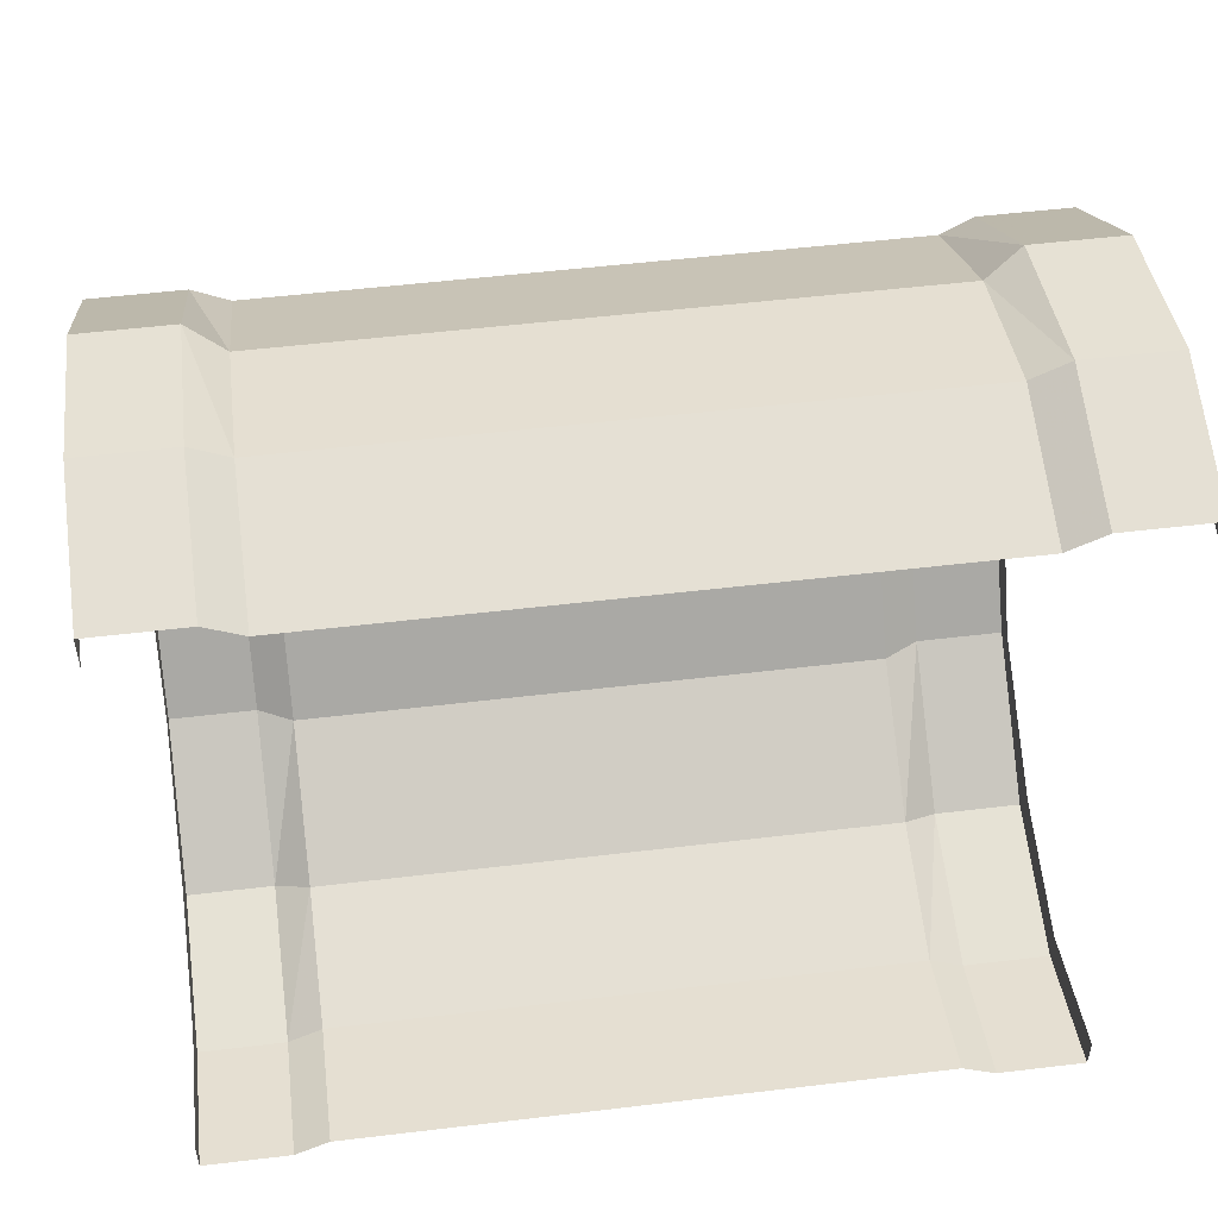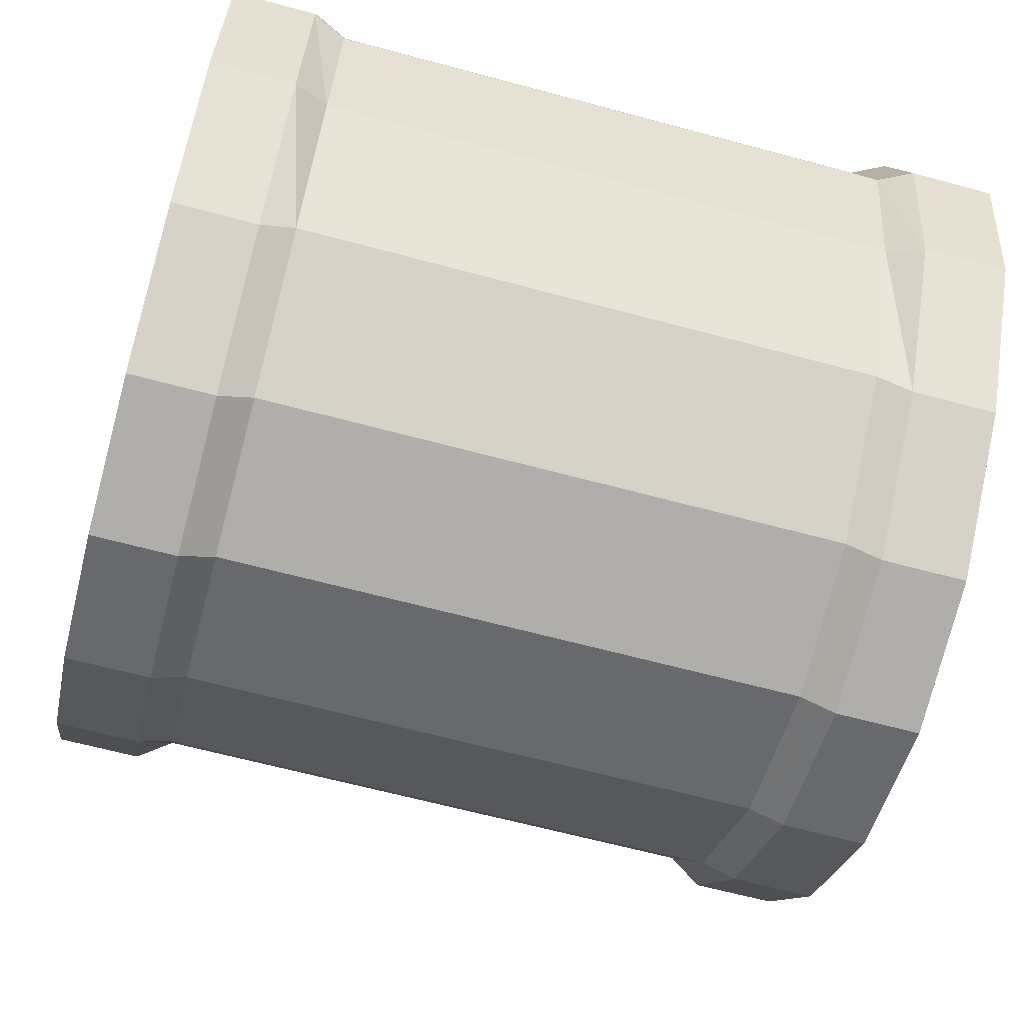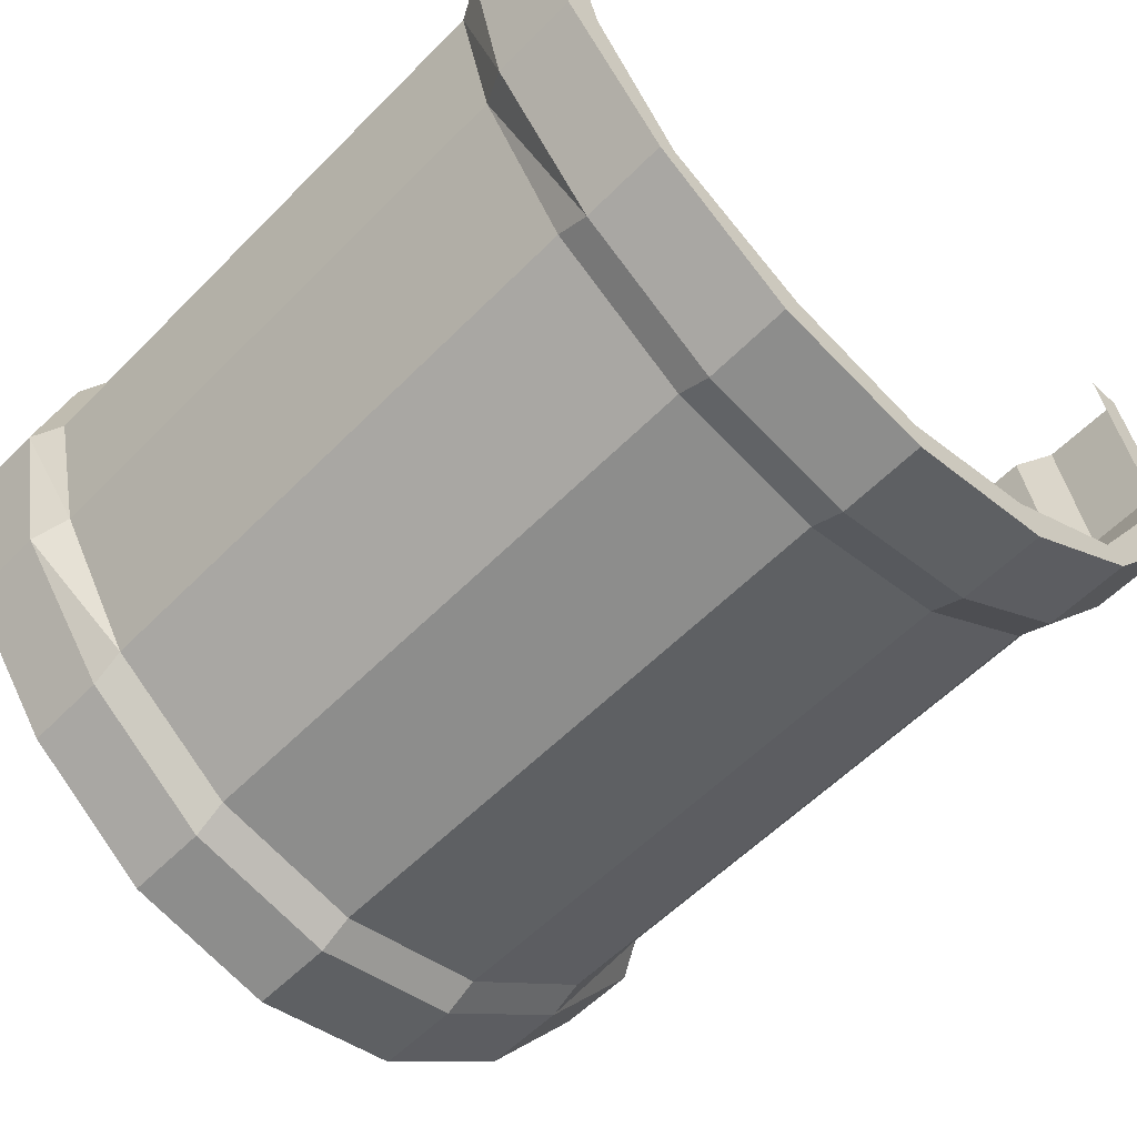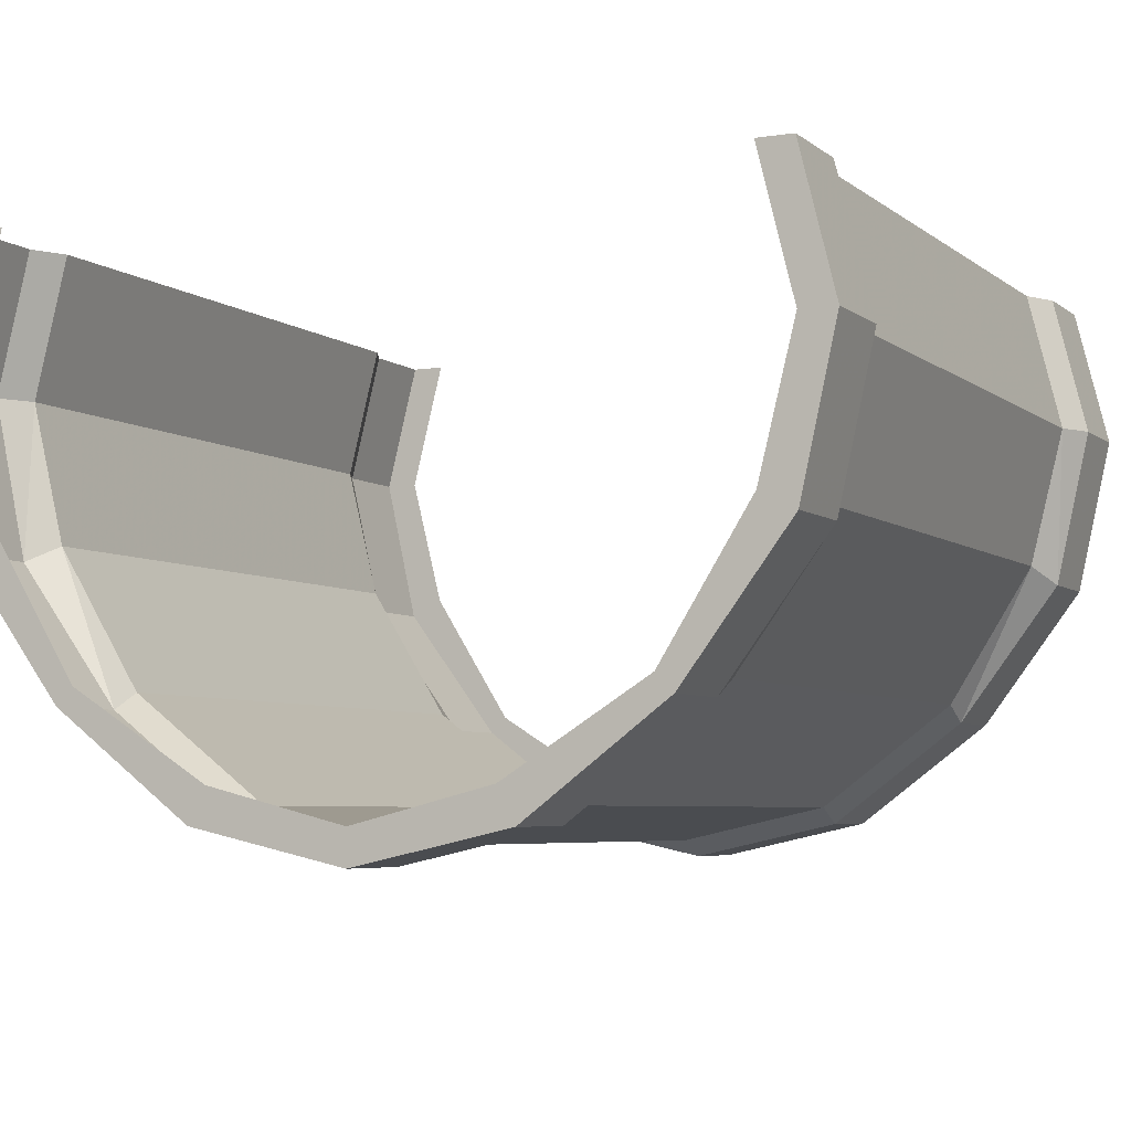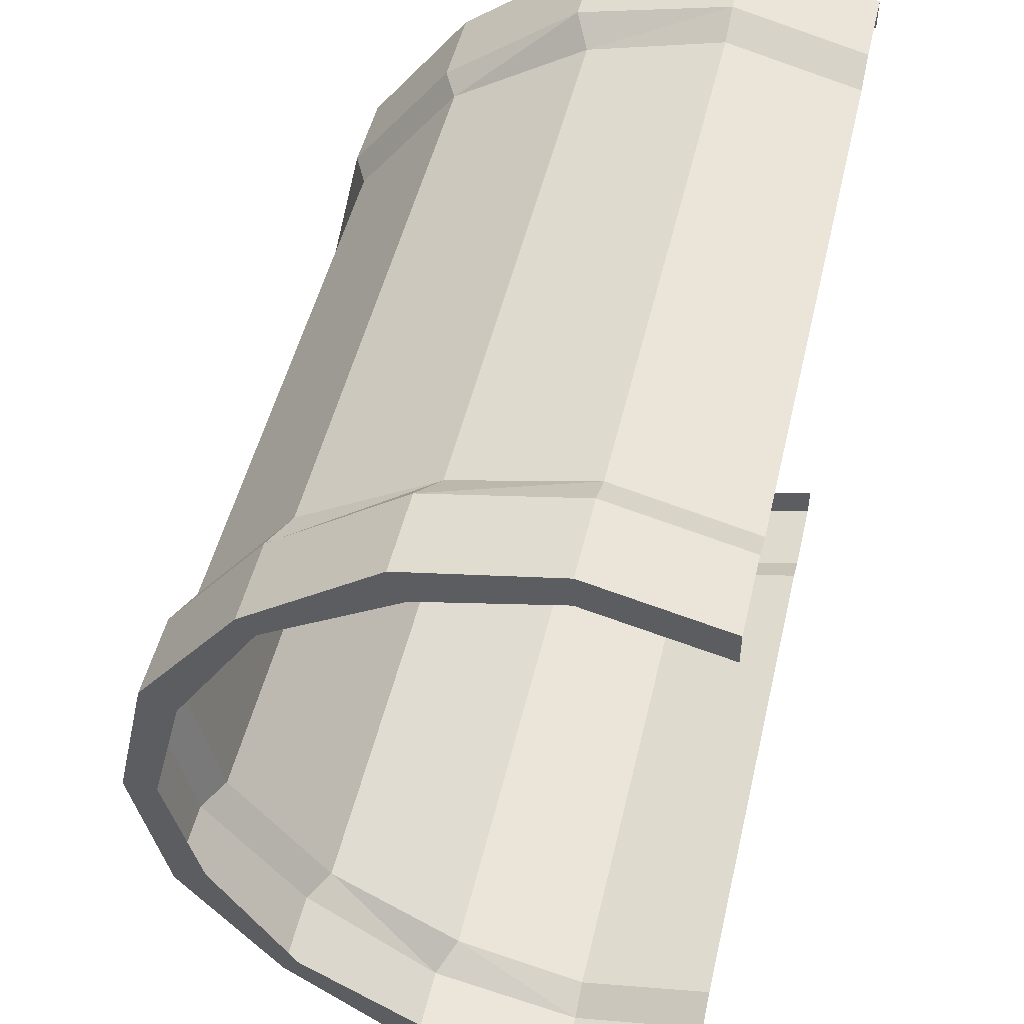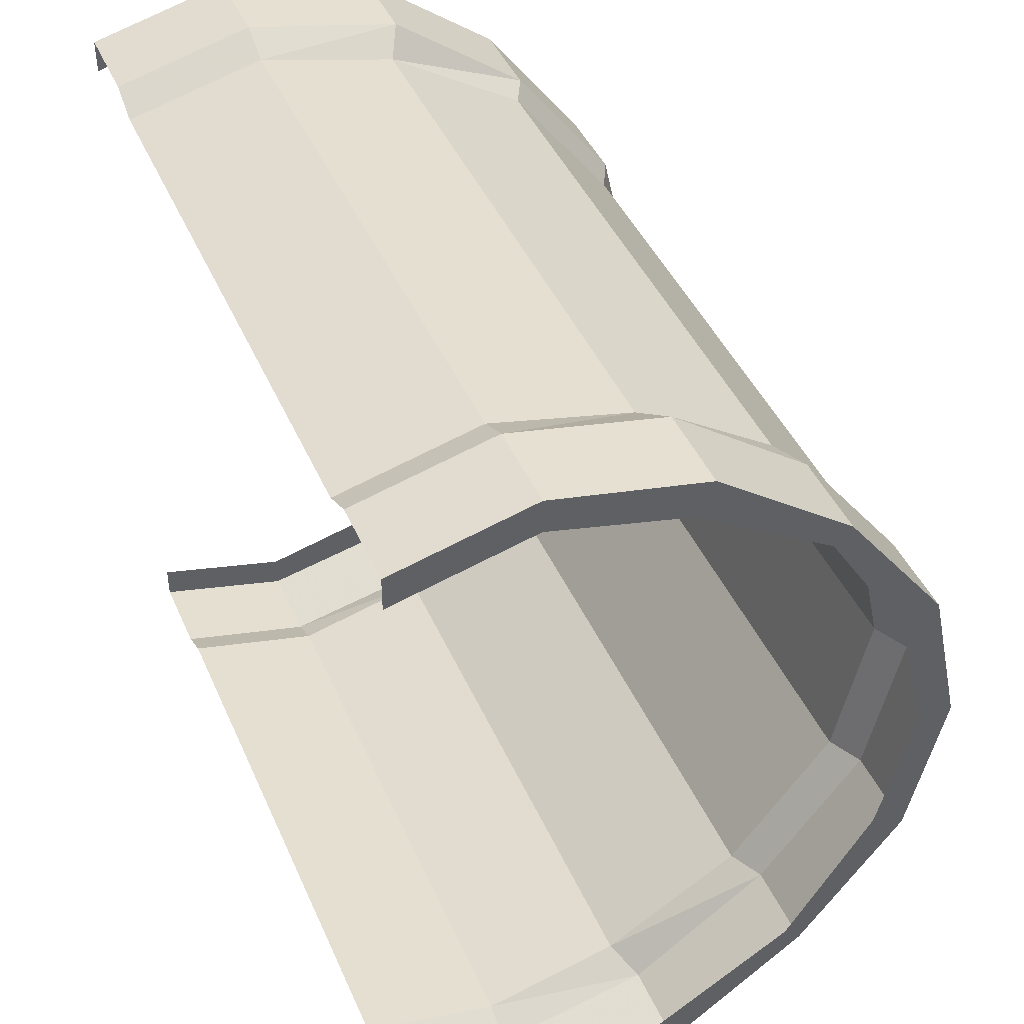
<metadata>
{"format":"obj","ext":"obj","renderer":"f3d","projection":"perspective","resolution":1024,"background":"white","views":[{"elev":52.1,"azim":-7.4,"up":"+Y"},{"elev":-65.2,"azim":164.9,"up":"+Z"},{"elev":-57.5,"azim":46.2,"up":"+Z"},{"elev":-5.4,"azim":-64.3,"up":"+Z"},{"elev":49.6,"azim":-76.9,"up":"+Y"},{"elev":43.7,"azim":67.3,"up":"+Y"}]}
</metadata>
<code>
v 0.1172 -1 -0.5625
v 0.1172 -0.9844 -0.5
v 0.1016 -0.9922 -0.5
v 0.1016 -1.008 -0.5625
v 0.1172 -0.9844 -0.625
v 0.3828 -0.9844 -0.625
v 0.3828 -1 -0.5625
v 0.3828 -0.9844 -0.5
v 0.3984 -1.008 -0.5625
v 0.3984 -0.9922 -0.5
v 0.4375 -0.9922 -0.5
v 0.4375 -1.008 -0.5625
v 0.4375 -0.9922 -0.5625
v 0.4375 -0.9766 -0.5
v 0.1016 -0.9922 -0.6328
v 0.1172 -0.9453 -0.6875
v 0.3828 -0.9453 -0.6875
v 0.3984 -0.9453 -0.6953
v 0.3984 -0.9922 -0.6328
v 0.4375 -0.9922 -0.6328
v 0.4375 -0.9766 -0.625
v 0.1016 -0.9453 -0.6953
v 0.1172 -0.8828 -0.7344
v 0.3828 -0.8828 -0.7344
v 0.3984 -0.8828 -0.7422
v 0.4375 -0.9453 -0.6953
v 0.1016 -0.8828 -0.7422
v 0.1172 -0.8125 -0.75
v 0.3828 -0.8125 -0.75
v 0.3984 -0.8125 -0.7578
v 0.4375 -0.8828 -0.7422
v 0.4375 -0.875 -0.7266
v 0.4375 -0.9375 -0.6875
v 0.1016 -0.8125 -0.7578
v 0.1172 -0.7422 -0.7344
v 0.3828 -0.7422 -0.7344
v 0.3984 -0.7422 -0.7422
v 0.4375 -0.8125 -0.7578
v 0.4375 -0.8125 -0.7422
v 0.0625 -0.8125 -0.7578
v 0.0625 -0.8828 -0.7422
v 0.0625 -0.875 -0.7266
v 0.0625 -0.8125 -0.7422
v 0.0625 -0.7422 -0.7422
v 0.1016 -0.7422 -0.7422
v 0.1172 -0.6797 -0.6875
v 0.3828 -0.6797 -0.6875
v 0.3984 -0.6797 -0.6953
v 0.4375 -0.7422 -0.7422
v 0.4375 -0.75 -0.7266
v 0.0625 -0.9453 -0.6953
v 0.0625 -0.9375 -0.6875
v 0.0625 -0.9922 -0.6328
v 0.0625 -0.9766 -0.625
v 0.0625 -1.008 -0.5625
v 0.0625 -0.9922 -0.5625
v 0.0625 -0.9922 -0.5
v 0.0625 -0.9766 -0.5
v 0.1172 -0.6406 -0.5
v 0.1172 -0.625 -0.5625
v 0.1016 -0.6172 -0.5625
v 0.1016 -0.6328 -0.5
v 0.0625 -0.6328 -0.5
v 0.0625 -0.6172 -0.5625
v 0.0625 -0.6328 -0.5625
v 0.0625 -0.6484 -0.5
v 0.1172 -0.6406 -0.625
v 0.1016 -0.6328 -0.6328
v 0.0625 -0.6328 -0.6328
v 0.0625 -0.6484 -0.625
v 0.1016 -0.6797 -0.6953
v 0.0625 -0.6797 -0.6953
v 0.0625 -0.6875 -0.6875
v 0.0625 -0.75 -0.7266
v 0.4375 -0.6797 -0.6953
v 0.4375 -0.6875 -0.6875
v 0.3984 -0.6328 -0.6328
v 0.4375 -0.6328 -0.6328
v 0.4375 -0.6484 -0.625
v 0.3984 -0.6172 -0.5625
v 0.4375 -0.6172 -0.5625
v 0.4375 -0.6328 -0.5625
v 0.3984 -0.6328 -0.5
v 0.4375 -0.6328 -0.5
v 0.4375 -0.6484 -0.5
v 0.3828 -0.625 -0.5625
v 0.3828 -0.6406 -0.5
v 0.3828 -0.6406 -0.625
f 1 2 3
f 1 3 4
f 1 4 5
f 1 5 6
f 1 6 7
f 1 7 2
f 2 7 8
f 8 7 9
f 8 9 10
f 11 12 13
f 11 13 14
f 5 4 15
f 5 15 16
f 5 16 17
f 5 17 6
f 6 17 18
f 6 18 19
f 6 19 7
f 7 19 9
f 12 20 21
f 12 21 13
f 16 15 22
f 16 22 23
f 17 24 25
f 17 25 18
f 23 22 27
f 23 27 28
f 24 29 30
f 24 30 25
f 26 31 32
f 26 32 33
f 26 33 20
f 20 33 21
f 28 27 34
f 28 34 35
f 29 36 37
f 29 37 30
f 31 38 39
f 31 39 32
f 40 41 42
f 40 42 43
f 40 43 44
f 34 45 35
f 35 45 46
f 36 47 48
f 36 48 37
f 38 49 50
f 38 50 39
f 41 51 52
f 41 52 42
f 51 53 54
f 51 54 52
f 53 55 56
f 53 56 54
f 55 57 58
f 55 58 56
f 59 60 61
f 59 61 62
f 63 64 65
f 63 65 66
f 60 67 68
f 60 68 61
f 64 69 70
f 64 70 65
f 67 46 71
f 67 71 68
f 69 72 73
f 69 73 70
f 46 45 71
f 72 44 74
f 72 74 73
f 43 74 44
f 49 75 76
f 49 76 50
f 75 78 79
f 75 79 76
f 78 81 82
f 78 82 79
f 81 84 85
f 81 85 82
f 83 80 86
f 83 86 87
f 87 86 60
f 87 60 59
f 80 77 88
f 80 88 86
f 86 88 67
f 86 67 60
f 77 48 47
f 77 47 88
f 88 47 46
f 88 46 67
f 10 9 11
f 11 9 12
f 9 19 12
f 12 19 20
f 18 25 26
f 18 26 20
f 18 20 19
f 25 30 31
f 25 31 26
f 30 37 38
f 30 38 31
f 40 34 27
f 40 27 41
f 40 44 34
f 34 44 45
f 37 48 49
f 37 49 38
f 41 27 22
f 41 22 51
f 51 22 15
f 51 15 53
f 53 15 4
f 53 4 55
f 55 4 3
f 55 3 57
f 62 61 63
f 63 61 64
f 61 68 64
f 64 68 69
f 68 71 69
f 69 71 72
f 71 45 72
f 72 45 44
f 49 48 75
f 75 48 77
f 75 77 78
f 78 77 80
f 78 80 81
f 81 80 83
f 81 83 84
f 16 23 24
f 16 24 17
f 23 28 29
f 23 29 24
f 28 35 36
f 28 36 29
f 35 46 47
f 35 47 36

</code>
